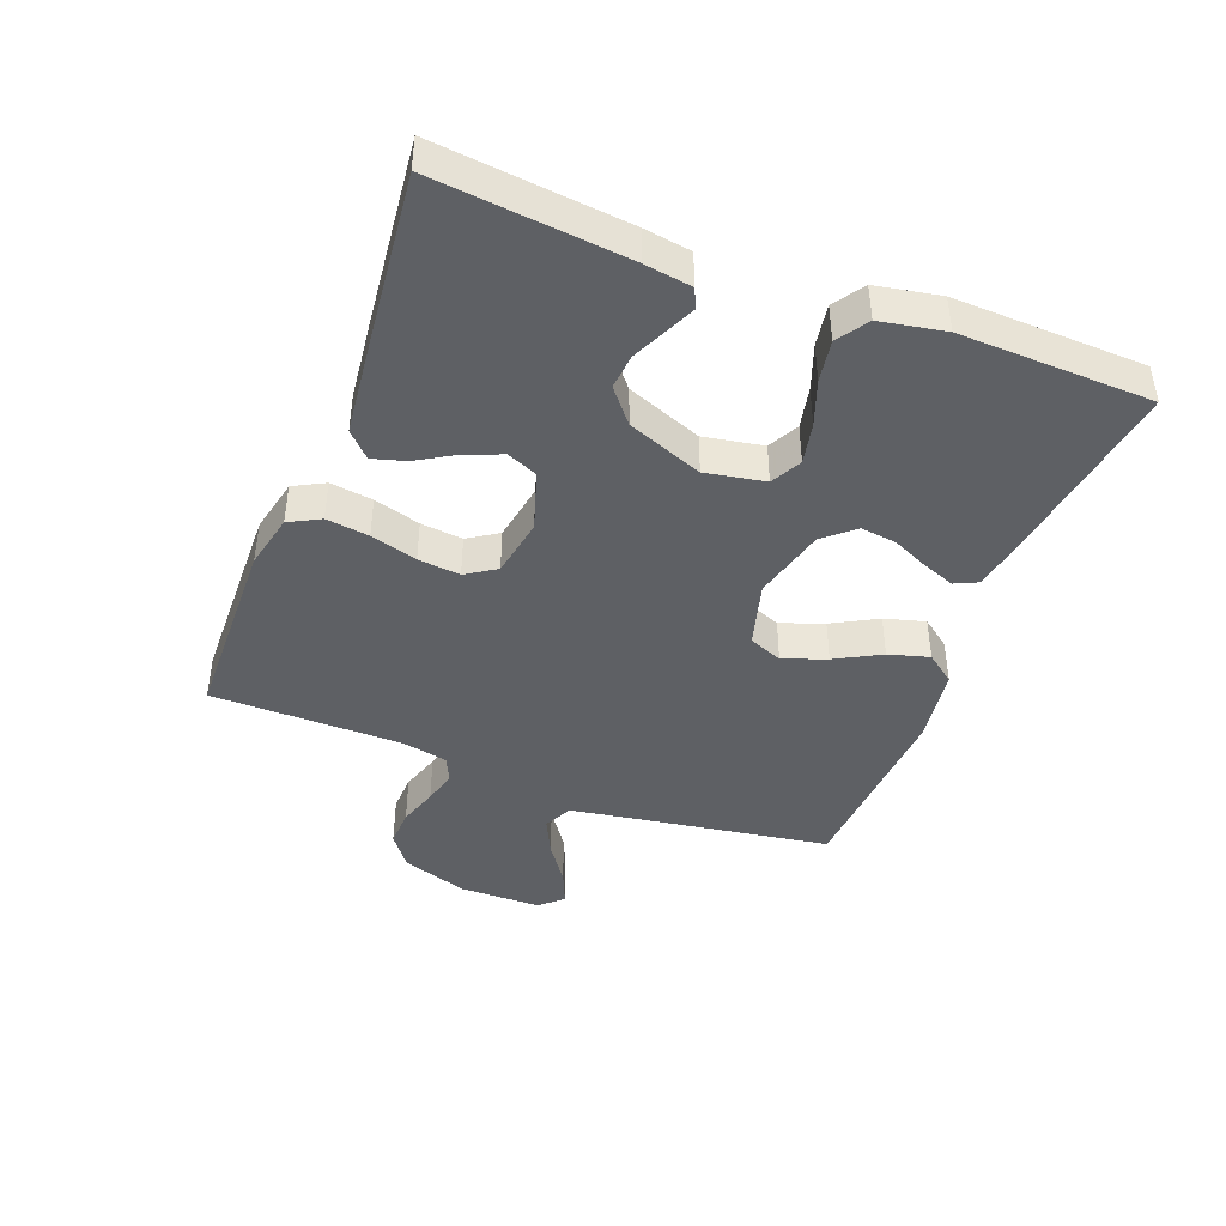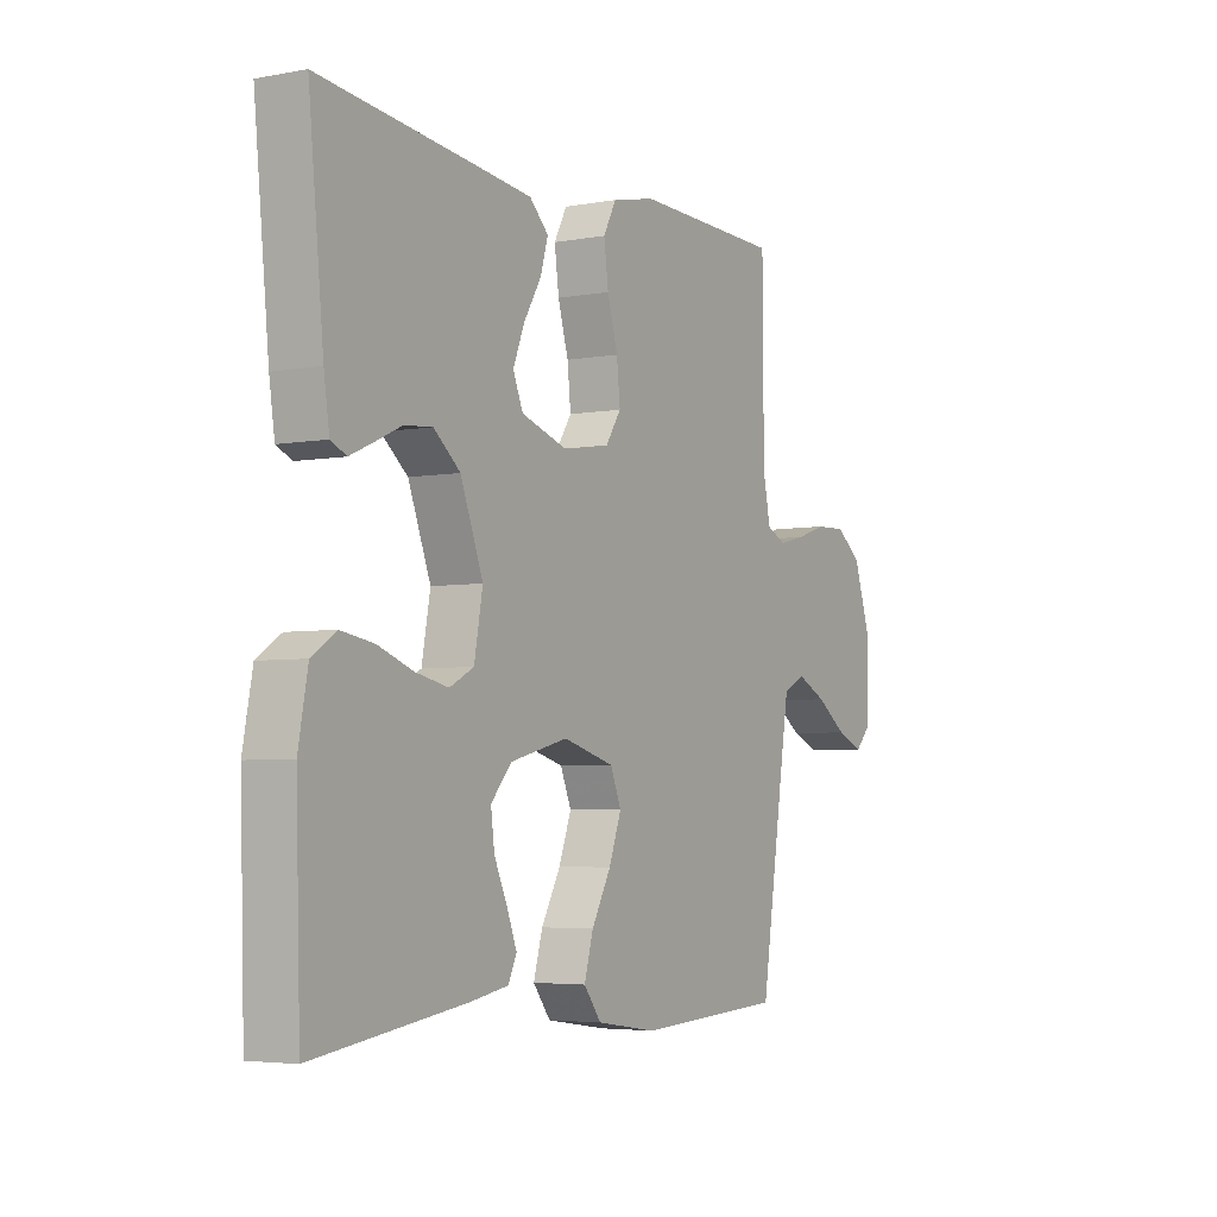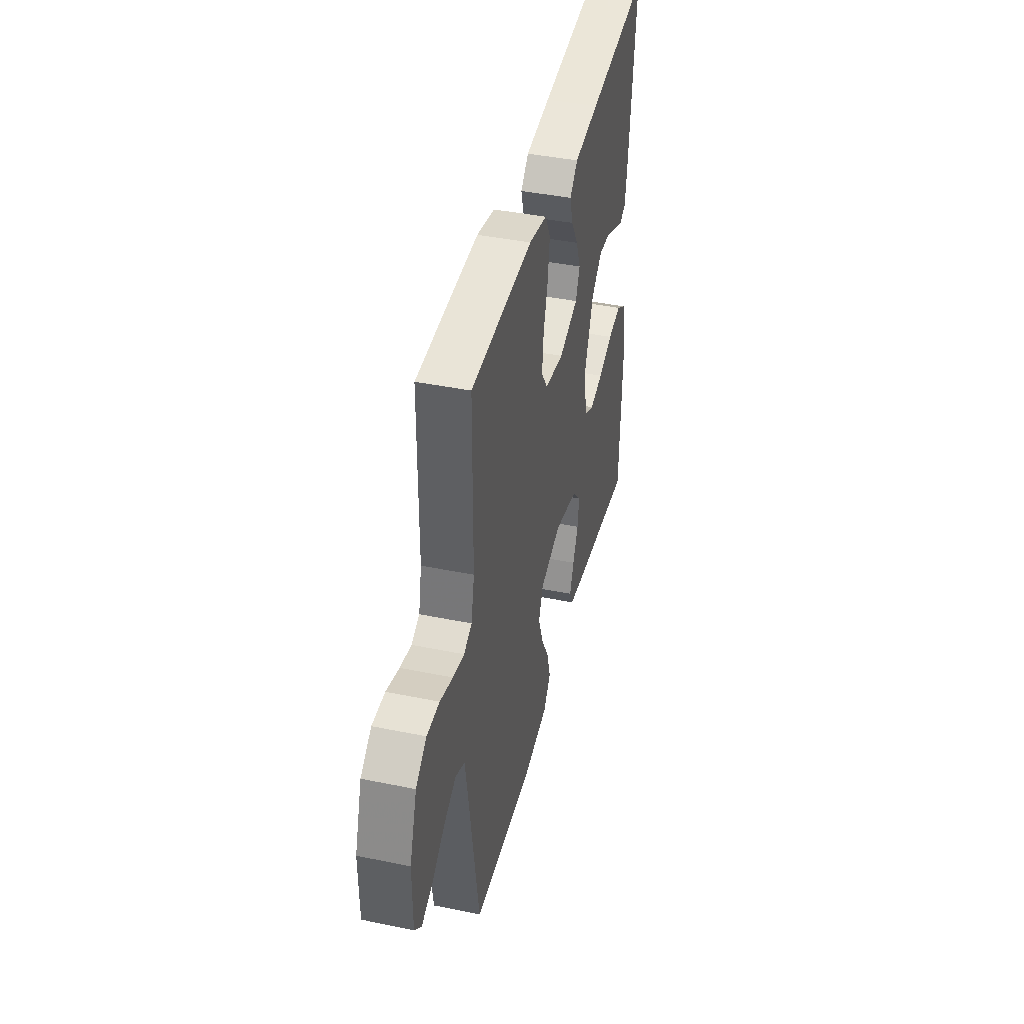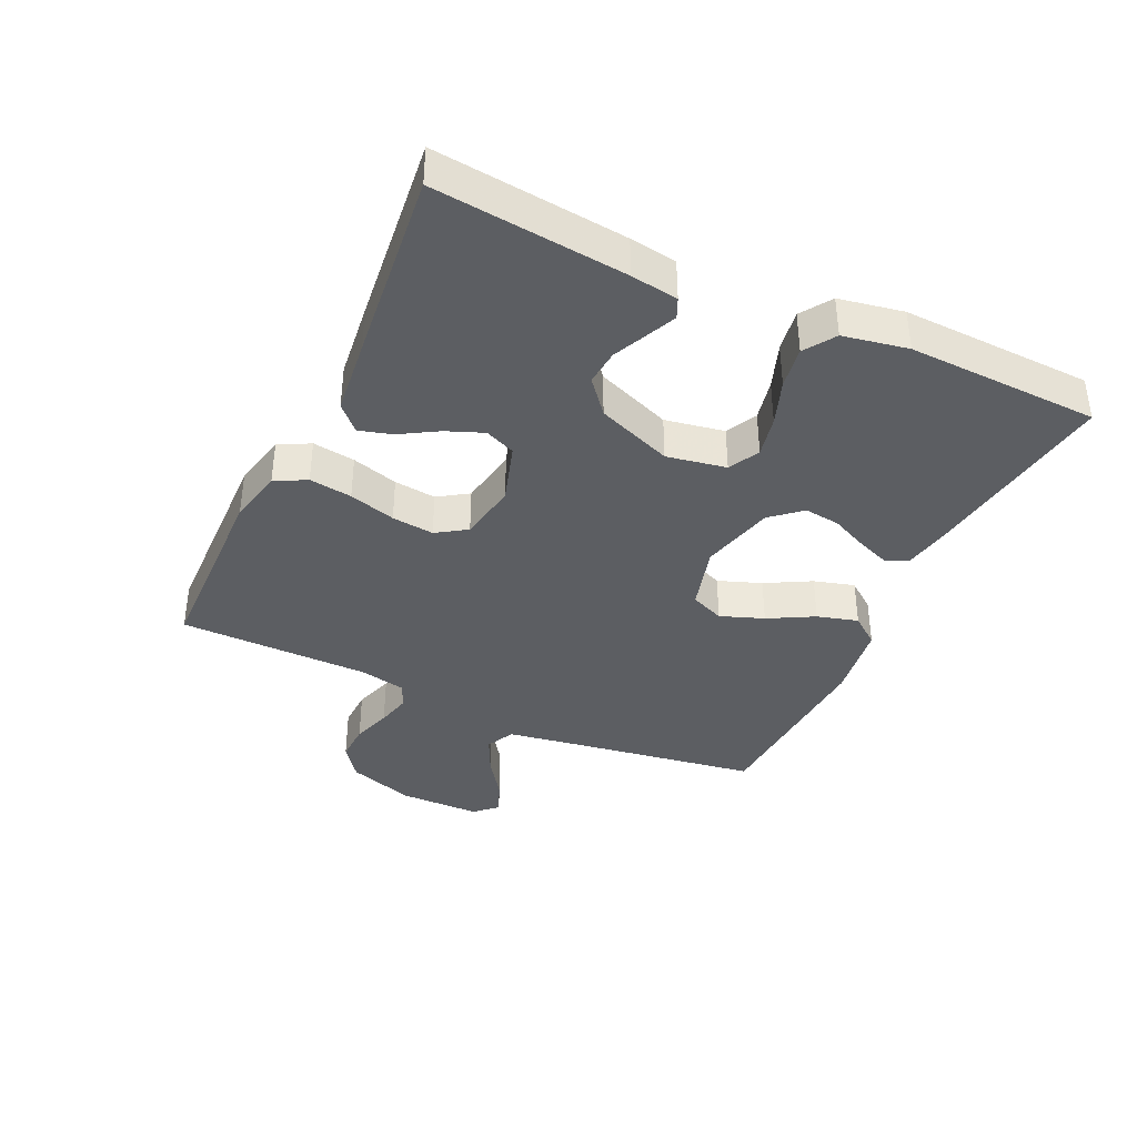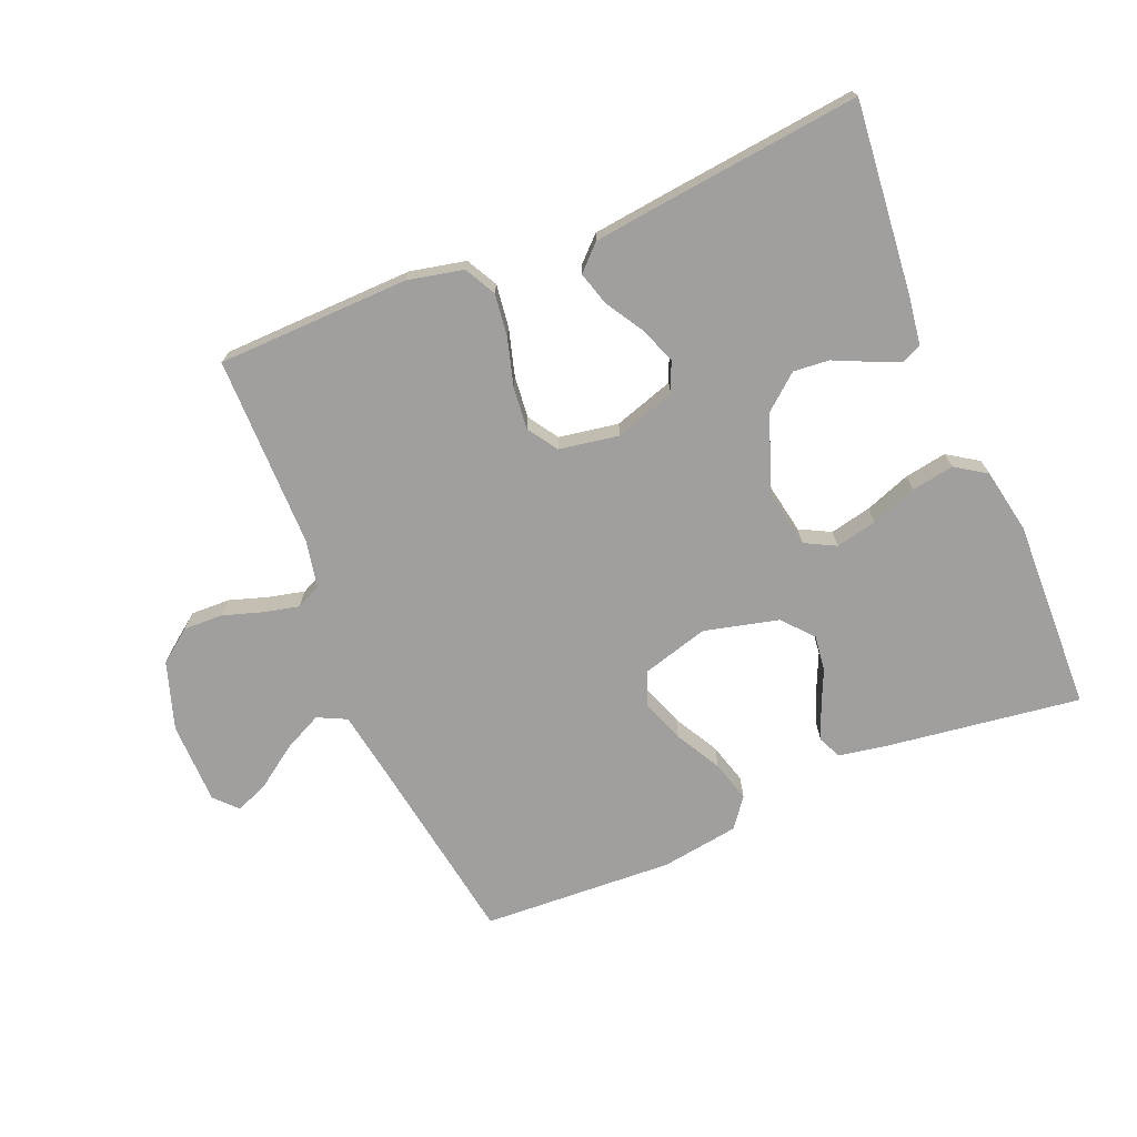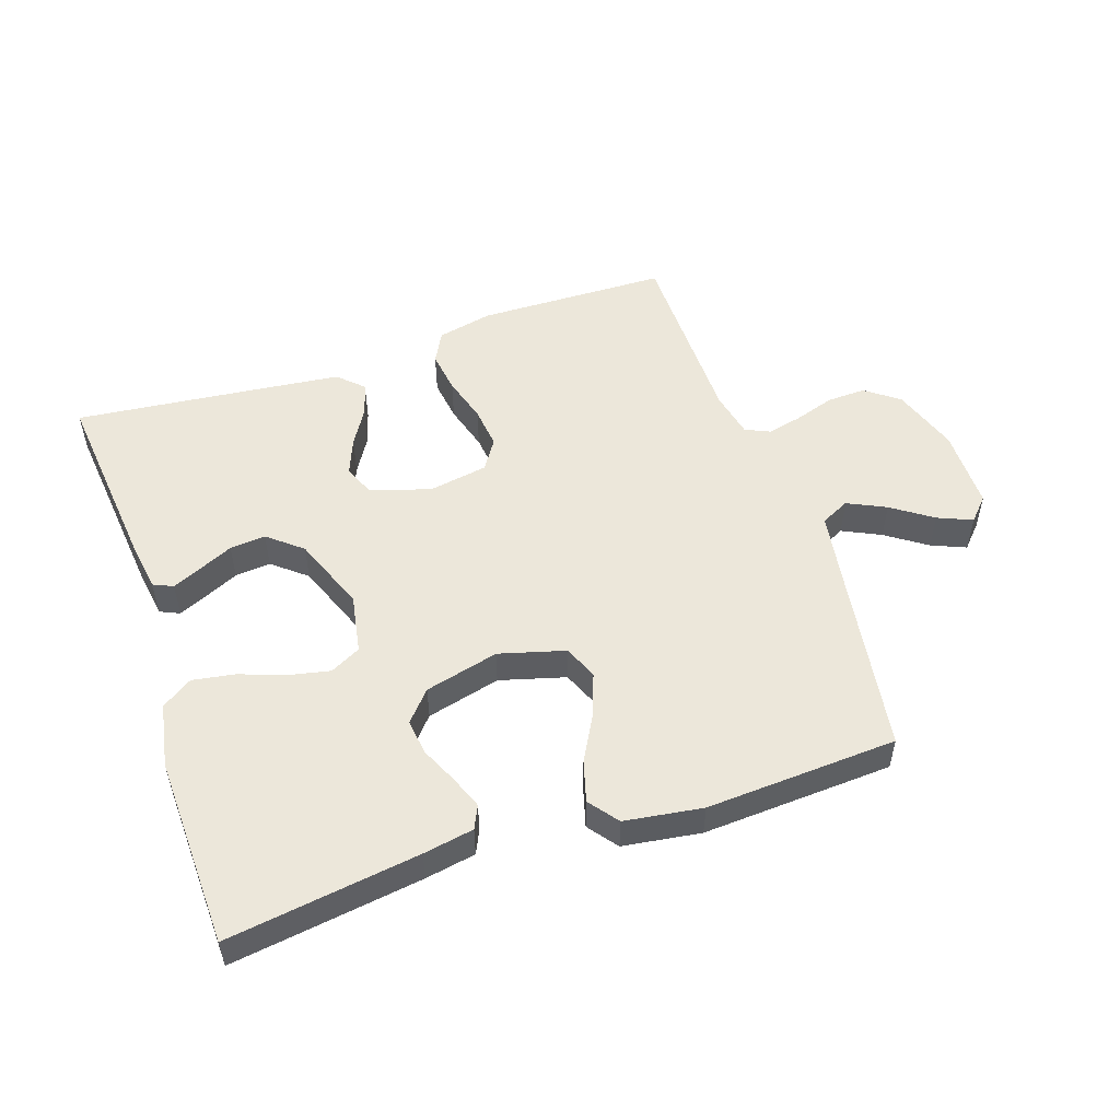
<metadata>
{"format":"obj","ext":"obj","renderer":"f3d","projection":"perspective","resolution":1024,"background":"white","views":[{"elev":-42.9,"azim":68.9,"up":"+Y"},{"elev":-4.4,"azim":120.7,"up":"+Z"},{"elev":42.2,"azim":-76.2,"up":"+Z"},{"elev":-38.2,"azim":64.9,"up":"+Y"},{"elev":-71.3,"azim":22.7,"up":"+Y"},{"elev":52.2,"azim":161.2,"up":"+Y"}]}
</metadata>
<code>
v -0.5 0.07 0.5
v -0.2 0.07 0.507
v -0.113 0.07 0.488
v -0.087 0.07 0.439
v -0.096 0.07 0.372
v -0.117 0.07 0.299
v -0.124 0.07 0.233
v -0.093 0.07 0.186
v 0 0.07 0.17
v 0.094 0.07 0.2
v 0.114 0.07 0.248
v 0.091 0.07 0.306
v 0.056 0.07 0.364
v 0.041 0.07 0.416
v 0.079 0.07 0.453
v 0.2 0.07 0.467
v 0.5 0.07 0.5
v 0.47 0.07 0.2
v 0.459 0.07 0.126
v 0.428 0.07 0.112
v 0.383 0.07 0.132
v 0.329 0.07 0.157
v 0.273 0.07 0.162
v 0.22 0.07 0.118
v 0.175 0.07 0
v 0.192 0.07 -0.093
v 0.24 0.07 -0.118
v 0.305 0.07 -0.104
v 0.376 0.07 -0.078
v 0.442 0.07 -0.067
v 0.49 0.07 -0.099
v 0.509 0.07 -0.2
v 0.5 0.07 -0.5
v 0.2 0.07 -0.458
v 0.121 0.07 -0.444
v 0.104 0.07 -0.408
v 0.124 0.07 -0.356
v 0.15 0.07 -0.299
v 0.157 0.07 -0.243
v 0.116 0.07 -0.196
v 0 0.07 -0.167
v -0.103 0.07 -0.196
v -0.125 0.07 -0.249
v -0.1 0.07 -0.317
v -0.061 0.07 -0.388
v -0.043 0.07 -0.452
v -0.078 0.07 -0.498
v -0.2 0.07 -0.516
v -0.5 0.07 -0.5
v -0.547 0.07 -0.2
v -0.565 0.07 -0.09
v -0.61 0.07 -0.068
v -0.67 0.07 -0.097
v -0.733 0.07 -0.141
v -0.787 0.07 -0.164
v -0.82 0.07 -0.129
v -0.821 0.07 0
v -0.786 0.07 0.105
v -0.734 0.07 0.144
v -0.673 0.07 0.142
v -0.611 0.07 0.122
v -0.556 0.07 0.109
v -0.517 0.07 0.127
v -0.502 0.07 0.2
v -0.5 0 0.5
v -0.2 0 0.507
v -0.113 0 0.488
v -0.087 0 0.439
v -0.096 0 0.372
v -0.117 0 0.299
v -0.124 0 0.233
v -0.093 0 0.186
v 0 0 0.17
v 0.094 0 0.2
v 0.114 0 0.248
v 0.091 0 0.306
v 0.056 0 0.364
v 0.041 0 0.416
v 0.079 0 0.453
v 0.2 0 0.467
v 0.5 0 0.5
v 0.47 0 0.2
v 0.459 0 0.126
v 0.428 0 0.112
v 0.383 0 0.132
v 0.329 0 0.157
v 0.273 0 0.162
v 0.22 0 0.118
v 0.175 0 0
v 0.192 0 -0.093
v 0.24 0 -0.118
v 0.305 0 -0.104
v 0.376 0 -0.078
v 0.442 0 -0.067
v 0.49 0 -0.099
v 0.509 0 -0.2
v 0.5 0 -0.5
v 0.2 0 -0.458
v 0.121 0 -0.444
v 0.104 0 -0.408
v 0.124 0 -0.356
v 0.15 0 -0.299
v 0.157 0 -0.243
v 0.116 0 -0.196
v 0 0 -0.167
v -0.103 0 -0.196
v -0.125 0 -0.249
v -0.1 0 -0.317
v -0.061 0 -0.388
v -0.043 0 -0.452
v -0.078 0 -0.498
v -0.2 0 -0.516
v -0.5 0 -0.5
v -0.547 0 -0.2
v -0.565 0 -0.09
v -0.61 0 -0.068
v -0.67 0 -0.097
v -0.733 0 -0.141
v -0.787 0 -0.164
v -0.82 0 -0.129
v -0.821 0 0
v -0.786 0 0.105
v -0.734 0 0.144
v -0.673 0 0.142
v -0.611 0 0.122
v -0.556 0 0.109
v -0.517 0 0.127
v -0.502 0 0.2
f 59 60 61
f 58 59 61
f 57 58 61
f 56 57 61
f 55 56 61
f 54 55 61
f 53 54 61
f 52 53 61 62
f 51 52 62 63
f 48 49 50
f 47 48 50
f 46 47 50
f 45 46 50
f 44 45 50
f 50 51 63
f 44 50 63
f 43 44 63
f 36 37 38
f 35 36 38
f 34 35 38
f 33 34 38
f 32 33 38
f 31 32 38
f 30 31 38
f 29 30 38
f 28 29 38
f 27 28 38 39
f 26 27 39 40
f 20 21 22
f 19 20 22
f 18 19 22
f 17 18 22
f 16 17 22
f 15 16 22
f 14 15 22
f 13 14 22
f 12 13 22
f 11 12 22 23
f 10 11 23 24
f 4 5 6
f 3 4 6
f 2 3 6
f 1 2 6
f 64 1 6
f 64 6 7
f 64 7 8
f 63 64 8
f 43 63 8
f 42 43 8
f 41 42 8 9
f 41 9 10
f 40 41 10
f 26 40 10
f 25 26 10
f 10 24 25
f 125 124 123
f 125 123 122
f 125 122 121
f 125 121 120
f 125 120 119
f 125 119 118
f 125 118 117
f 126 125 117 116
f 127 126 116 115
f 114 113 112
f 114 112 111
f 114 111 110
f 114 110 109
f 114 109 108
f 127 115 114
f 127 114 108
f 127 108 107
f 102 101 100
f 102 100 99
f 102 99 98
f 102 98 97
f 102 97 96
f 102 96 95
f 102 95 94
f 102 94 93
f 102 93 92
f 103 102 92 91
f 104 103 91 90
f 86 85 84
f 86 84 83
f 86 83 82
f 86 82 81
f 86 81 80
f 86 80 79
f 86 79 78
f 86 78 77
f 86 77 76
f 87 86 76 75
f 88 87 75 74
f 70 69 68
f 70 68 67
f 70 67 66
f 70 66 65
f 70 65 128
f 71 70 128
f 72 71 128
f 72 128 127
f 72 127 107
f 72 107 106
f 73 72 106 105
f 74 73 105
f 74 105 104
f 74 104 90
f 74 90 89
f 89 88 74
f 1 65 66 2
f 2 66 67 3
f 3 67 68 4
f 4 68 69 5
f 5 69 70 6
f 6 70 71 7
f 7 71 72 8
f 8 72 73 9
f 9 73 74 10
f 10 74 75 11
f 11 75 76 12
f 12 76 77 13
f 13 77 78 14
f 14 78 79 15
f 15 79 80 16
f 16 80 81 17
f 17 81 82 18
f 18 82 83 19
f 19 83 84 20
f 20 84 85 21
f 21 85 86 22
f 22 86 87 23
f 23 87 88 24
f 24 88 89 25
f 25 89 90 26
f 26 90 91 27
f 27 91 92 28
f 28 92 93 29
f 29 93 94 30
f 30 94 95 31
f 31 95 96 32
f 32 96 97 33
f 33 97 98 34
f 34 98 99 35
f 35 99 100 36
f 36 100 101 37
f 37 101 102 38
f 38 102 103 39
f 39 103 104 40
f 40 104 105 41
f 41 105 106 42
f 42 106 107 43
f 43 107 108 44
f 44 108 109 45
f 45 109 110 46
f 46 110 111 47
f 47 111 112 48
f 48 112 113 49
f 49 113 114 50
f 50 114 115 51
f 51 115 116 52
f 52 116 117 53
f 53 117 118 54
f 54 118 119 55
f 55 119 120 56
f 56 120 121 57
f 57 121 122 58
f 58 122 123 59
f 59 123 124 60
f 60 124 125 61
f 61 125 126 62
f 62 126 127 63
f 63 127 128 64
f 64 128 65 1

</code>
